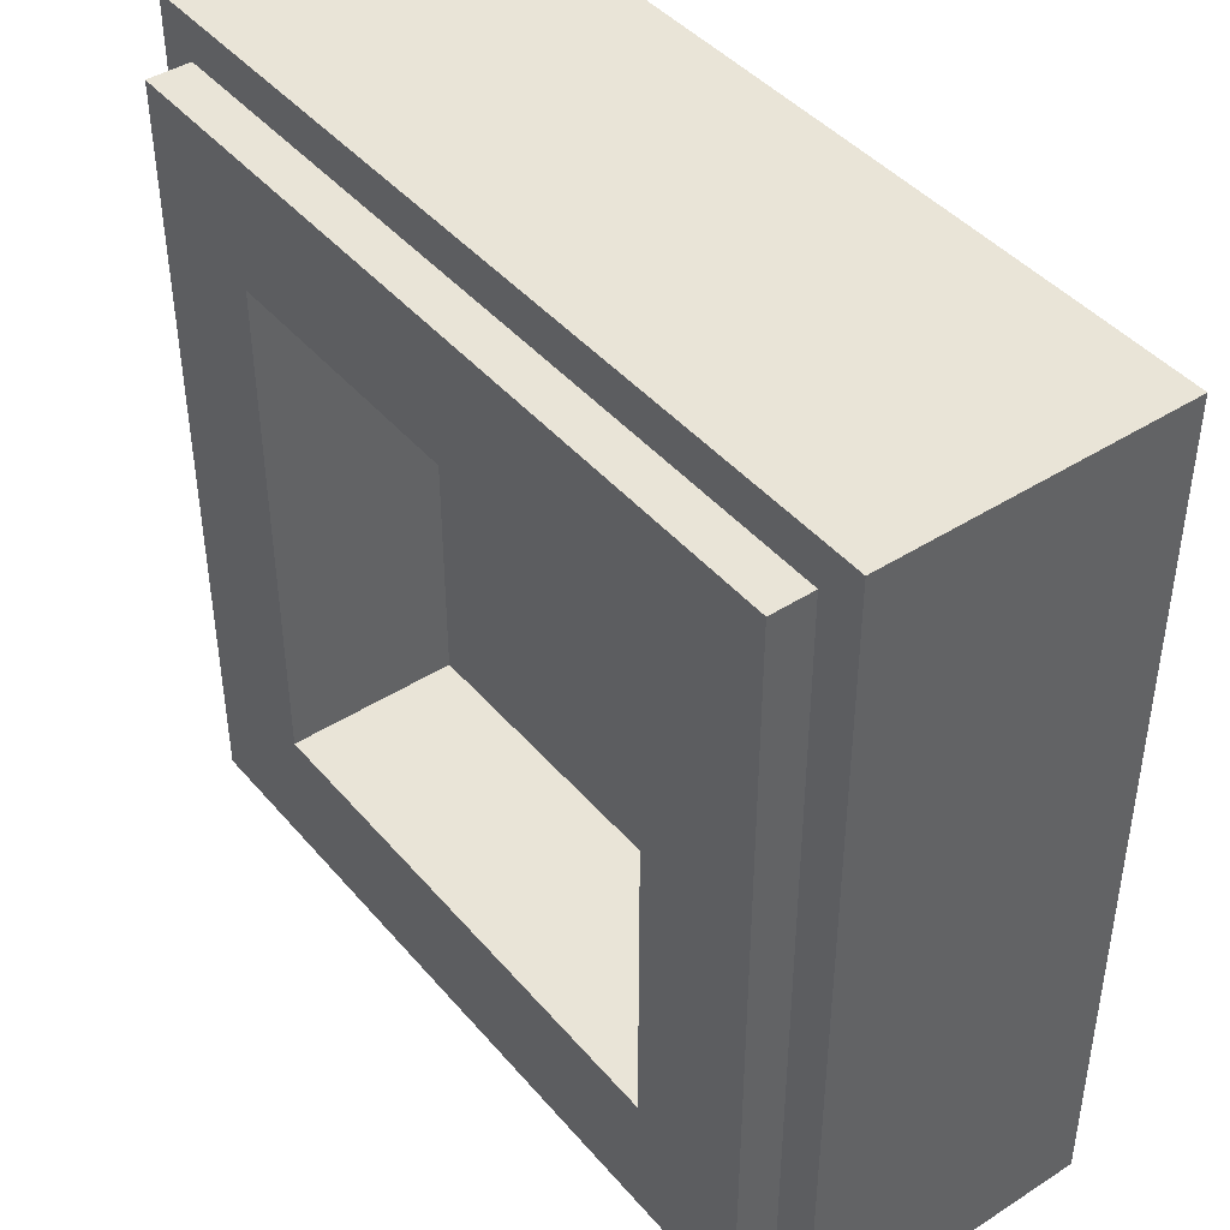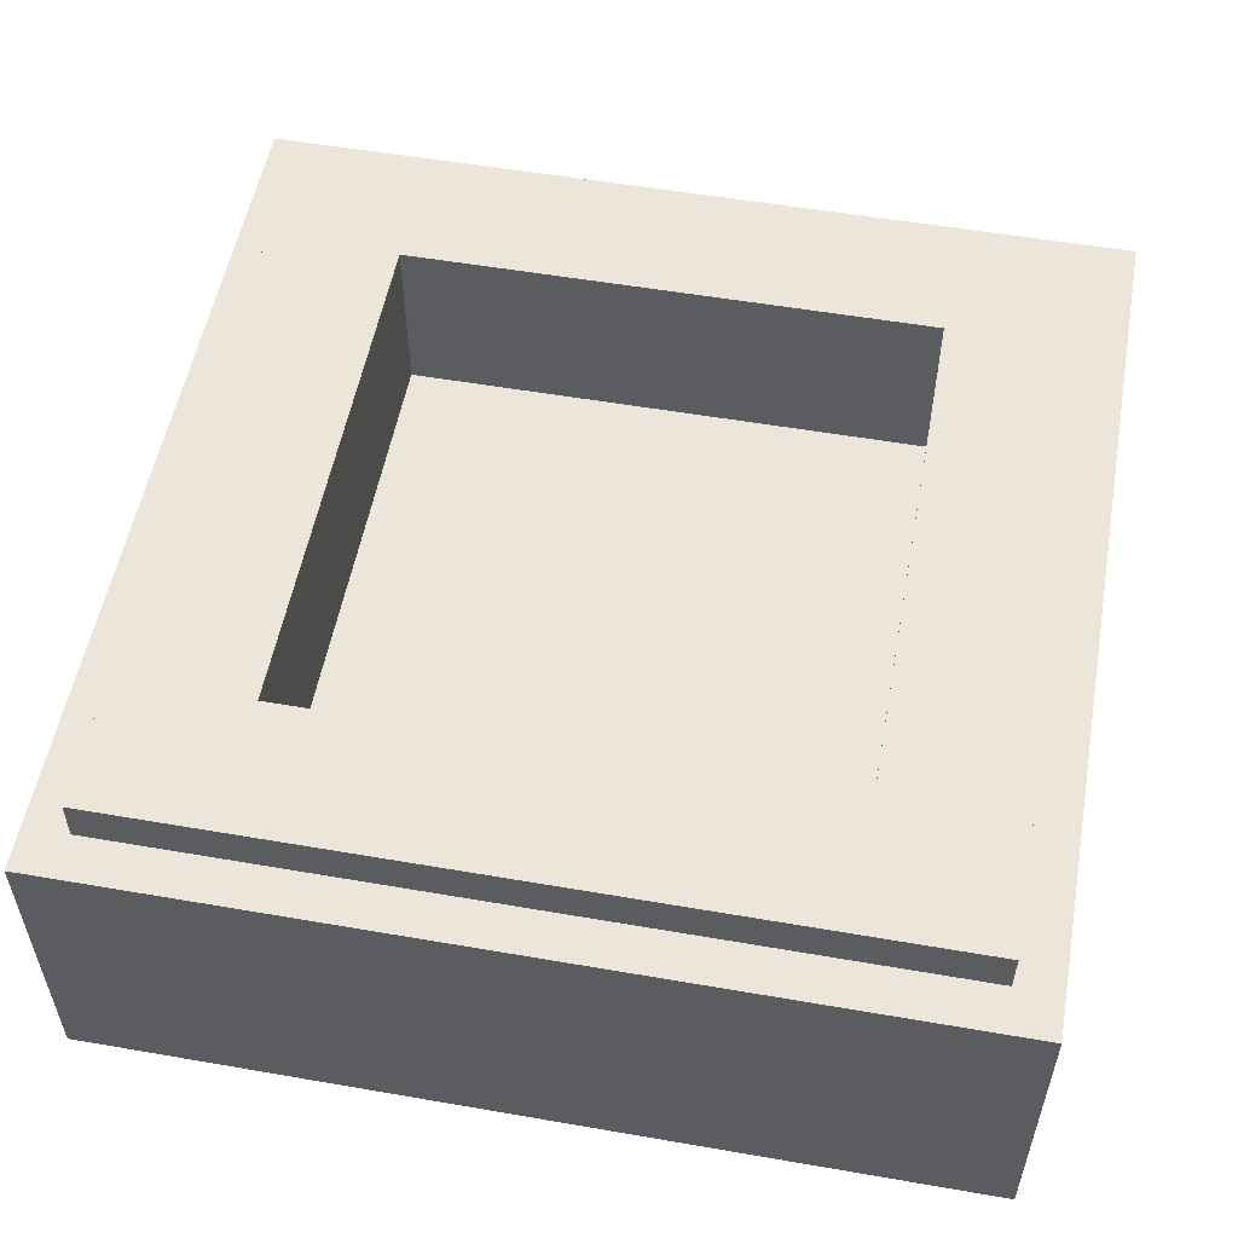
<metadata>
{"format":"obj","ext":"obj","renderer":"f3d","projection":"perspective","resolution":1024,"background":"white","views":[{"elev":43.3,"azim":-127.1,"up":"+Z"},{"elev":54.3,"azim":-79.6,"up":"+Y"}]}
</metadata>
<code>
v -0.5 0.35 0.5
v -0.5 0 0.5
v 0.5 0 0.5
v 0.5 0.35 0.5
v -0.5 0.35 -0.5
v -0.5 0 -0.5
v -0.5 0 0.5
v -0.5 0.35 0.5
v 0.5 0.35 -0.5
v 0.5 0 -0.5
v -0.5 0 -0.5
v -0.5 0.35 -0.5
v 0.5 0.35 0.5
v 0.5 0 0.5
v 0.5 0 -0.5
v 0.5 0.35 -0.5
v -0.3 0.2 0.3
v 0.3 0.2 0.3
v 0.3 0.2 -0.3
v -0.3 0.2 -0.3
v -0.3 0.2 0.3
v -0.3 0.4 0.3
v 0.3 0.4 0.3
v 0.3 0.2 0.3
v -0.3 0.2 -0.3
v -0.3 0.4 -0.3
v -0.3 0.4 0.3
v -0.3 0.2 0.3
v 0.3 0.2 -0.3
v 0.3 0.4 -0.3
v -0.3 0.4 -0.3
v -0.3 0.2 -0.3
v 0.3 0.2 0.3
v 0.3 0.4 0.3
v 0.3 0.4 -0.3
v 0.3 0.2 -0.3
v -0.45 0.4 0.45
v -0.45 0.35 0.45
v 0.45 0.35 0.45
v 0.45 0.4 0.45
v -0.45 0.4 -0.45
v -0.45 0.35 -0.45
v -0.45 0.35 0.45
v -0.45 0.4 0.45
v 0.45 0.4 -0.45
v 0.45 0.35 -0.45
v -0.45 0.35 -0.45
v -0.45 0.4 -0.45
v 0.45 0.4 0.45
v 0.45 0.35 0.45
v 0.45 0.35 -0.45
v 0.45 0.4 -0.45
v 0.45 0.4 0.45
v 0.3 0.4 0.3
v -0.3 0.4 0.3
v -0.45 0.4 0.45
v -0.45 0.4 0.45
v -0.3 0.4 0.3
v -0.3 0.4 -0.3
v -0.45 0.4 -0.45
v -0.45 0.4 -0.45
v -0.3 0.4 -0.3
v 0.3 0.4 -0.3
v 0.45 0.4 -0.45
v 0.45 0.4 -0.45
v 0.3 0.4 -0.3
v 0.3 0.4 0.3
v 0.45 0.4 0.45
v 0.5 0.35 0.5
v 0.45 0.35 0.45
v -0.45 0.35 0.45
v -0.5 0.35 0.5
v -0.5 0.35 0.5
v -0.45 0.35 0.45
v -0.45 0.35 -0.45
v -0.5 0.35 -0.5
v -0.5 0.35 -0.5
v -0.45 0.35 -0.45
v 0.45 0.35 -0.45
v 0.5 0.35 -0.5
v 0.5 0.35 -0.5
v 0.45 0.35 -0.45
v 0.45 0.35 0.45
v 0.5 0.35 0.5
v 0.3287 0 -0.3585
v 0.2795 0 -0.3683
v 0.2795 0 -0.4256
v 0.3486 0 -0.4065
v 0.3704 0 -0.3307
v 0.3287 0 -0.3585
v 0.3486 0 -0.4065
v 0.4071 0 -0.3674
v 0.3982 0 -0.289
v 0.3704 0 -0.3307
v 0.4071 0 -0.3674
v 0.4413 0 -0.3089
v 0.408 0 -0.2398
v 0.3982 0 -0.289
v 0.4413 0 -0.3089
v 0.45 0 -0.2398
v 0.3982 0 -0.1906
v 0.408 0 -0.2398
v 0.45 0 -0.2398
v 0.4413 0 -0.1707
v 0.3704 0 -0.1489
v 0.3982 0 -0.1906
v 0.4413 0 -0.1707
v 0.4071 0 -0.1122
v 0.3287 0 -0.1211
v 0.3704 0 -0.1489
v 0.4071 0 -0.1122
v 0.3486 0 -0.07305
v 0.3251 0 -0.01846
v 0.2302 0 0.03804
v 0.2803 0 -0.03701
v 0.3315 0 -0.0684
v 0.1551 0 0.08818
v 0.2302 0 0.03804
v 0.27 0 0.06749
v 0.1736 0 0.133
v 0.06658 0 0.1058
v 0.1551 0 0.08818
v 0.1736 0 0.133
v 0.09 0 0.1501
v -0.2684 0 -0.0736
v -0.2615 0 -0.03883
v -0.3068 0 -0.02004
v -0.3175 0 -0.0736
v -0.2123 0 0.01034
v -0.1775 0 0.01206
v -0.1775 0 0.06637
v -0.2311 0 0.05572
v -0.2418 0 -0.009355
v -0.2123 0 0.01034
v -0.2311 0 0.05572
v -0.27 0 0.02538
v -0.2615 0 -0.03883
v -0.2418 0 -0.009355
v -0.27 0 0.02538
v -0.3068 0 -0.02004
v -0.4099 0 -0.245
v -0.4001 0 -0.1958
v -0.4432 0 -0.1759
v -0.45 0 -0.245
v -0.4001 0 -0.2942
v -0.4099 0 -0.245
v -0.45 0 -0.245
v -0.4432 0 -0.3141
v -0.3723 0 -0.3359
v -0.4001 0 -0.2942
v -0.4432 0 -0.3141
v -0.4091 0 -0.3727
v -0.3306 0 -0.3637
v -0.3723 0 -0.3359
v -0.4091 0 -0.3727
v -0.3505 0 -0.4118
v -0.2814 0 -0.3683
v -0.3306 0 -0.3637
v -0.3505 0 -0.4118
v -0.2814 0 -0.4256
v -0.3723 0 -0.1541
v -0.3306 0 -0.1263
v -0.3505 0 -0.07815
v -0.4091 0 -0.1173
v -0.4001 0 -0.1958
v -0.3723 0 -0.1541
v -0.4091 0 -0.1173
v -0.4432 0 -0.1759
v 0.2795 0 -0.4256
v 0.2795 0 -0.3683
v -0.2814 0 -0.3683
v -0.2814 0 -0.4256
v -0.3175 0 -0.0736
v -0.3505 0 -0.07815
v -0.3306 0 -0.1263
v -0.2658 0 -0.1152
v -0.3175 0 -0.0736
v -0.2658 0 -0.1152
v -0.2684 0 -0.0736
v -0.1412 0 0.06143
v -0.1775 0 0.06637
v -0.1775 0 0.01206
v -0.1412 0 -0.01647
v -0.1412 0 0.06143
v -0.1412 0 -0.01647
v -0.09699 0 0.03804
v -0.1313 0 0.0723
v 0.2803 0 -0.03701
v 0.3003 0 -0.11
v 0.3315 0 -0.0684
v 0.3486 0 -0.07305
v 0.3315 0 -0.0684
v 0.3003 0 -0.11
v 0.3287 0 -0.1211
v 0.27 0 0.06749
v 0.2302 0 0.03804
v 0.3251 0 -0.01846
v -0.4099 0 -0.245
v -0.2723 0 -0.2658
v -0.4001 0 -0.1958
v -0.4001 0 -0.1958
v -0.2723 0 -0.2658
v -0.2723 0 -0.1658
v -0.3723 0 -0.1541
v -0.3306 0 -0.1263
v -0.3723 0 -0.1541
v -0.2723 0 -0.1658
v -0.2658 0 -0.1152
v -0.2615 0 -0.03883
v -0.1723 0 -0.1658
v -0.1412 0 -0.01647
v -0.2418 0 -0.009355
v -0.2615 0 -0.03883
v -0.1412 0 -0.01647
v -0.1775 0 0.01206
v -0.1775 0 0.01206
v -0.2123 0 0.01034
v -0.2418 0 -0.009355
v -0.1412 0 -0.01647
v -0.1723 0 -0.1658
v -0.07233 0 -0.1658
v -0.09699 0 0.03804
v 0.06658 0 0.1058
v 0.07233 0 -0.1658
v 0.1551 0 0.08818
v 0.1551 0 0.08818
v 0.07233 0 -0.1658
v 0.1723 0 -0.1658
v 0.2302 0 0.03804
v 0.2302 0 0.03804
v 0.1723 0 -0.1658
v 0.2803 0 -0.03701
v 0.2803 0 -0.03701
v 0.1723 0 -0.1658
v 0.3003 0 -0.11
v 0.3003 0 -0.11
v 0.1723 0 -0.1658
v 0.2723 0 -0.1658
v 0.3287 0 -0.1211
v 0.3287 0 -0.1211
v 0.2723 0 -0.1658
v 0.2723 0 -0.2658
v 0.3704 0 -0.1489
v 0.3704 0 -0.1489
v 0.2723 0 -0.2658
v 0.3982 0 -0.1906
v 0.408 0 -0.2398
v 0.3982 0 -0.1906
v 0.2723 0 -0.2658
v 0.3982 0 -0.289
v 0.3704 0 -0.3307
v 0.3982 0 -0.289
v 0.2723 0 -0.2658
v 0.3287 0 -0.3585
v 0.2795 0 -0.3683
v 0.3287 0 -0.3585
v 0.2723 0 -0.2658
v 0.2223 0 -0.2658
v -0.2814 0 -0.3683
v 0.2795 0 -0.3683
v 0.2223 0 -0.2658
v 0.1223 0 -0.2658
v 0.1223 0 -0.2658
v 0.07233 0 -0.2658
v -0.2814 0 -0.3683
v -0.1223 0 -0.2658
v -0.2814 0 -0.3683
v -0.07233 0 -0.2658
v -0.2223 0 -0.2658
v -0.2814 0 -0.3683
v -0.1223 0 -0.2658
v -0.2814 0 -0.3683
v -0.2223 0 -0.2658
v -0.2723 0 -0.2658
v -0.3306 0 -0.3637
v -0.3723 0 -0.3359
v -0.3306 0 -0.3637
v -0.2723 0 -0.2658
v -0.4001 0 -0.2942
v -0.4099 0 -0.245
v -0.4001 0 -0.2942
v -0.2723 0 -0.2658
v -0.27 0 0.45
v -0.27 0 0.02538
v -0.2311 0 0.05572
v -0.27 0 0.45
v -0.2311 0 0.05572
v -0.1775 0 0.06637
v -0.09 0 0.45
v -0.09 0 0.45
v -0.1775 0 0.06637
v -0.1412 0 0.06143
v -0.1313 0 0.0723
v -0.09 0 0.45
v -0.1313 0 0.0723
v -0.09 0 0.1004
v -0.3068 0 -0.02004
v -0.27 0 0.02538
v -0.27 0 0.45
v -0.45 0 0.45
v -0.3175 0 -0.0736
v -0.3068 0 -0.02004
v -0.45 0 0.45
v -0.3505 0 -0.07815
v -0.45 0 0.45
v -0.45 0 -0.245
v -0.4432 0 -0.1759
v -0.45 0 0.45
v -0.4091 0 -0.1173
v -0.3505 0 -0.07815
v -0.45 0 0.45
v -0.4432 0 -0.1759
v -0.4091 0 -0.1173
v 0.09 0 0.45
v 0.09 0 0.1501
v 0.1736 0 0.133
v 0.27 0 0.45
v 0.27 0 0.45
v 0.1736 0 0.133
v 0.27 0 0.06749
v 0.27 0 0.45
v 0.27 0 0.06749
v 0.3251 0 -0.01846
v 0.45 0 0.45
v 0.45 0 0.45
v 0.3251 0 -0.01846
v 0.3315 0 -0.0684
v 0.3486 0 -0.07305
v 0.45 0 0.45
v 0.3486 0 -0.07305
v 0.4071 0 -0.1122
v 0.45 0 0.45
v 0.4413 0 -0.1707
v 0.45 0 -0.2398
v 0.45 0 0.45
v 0.4071 0 -0.1122
v 0.4413 0 -0.1707
v -0.45 0 -0.245
v -0.5 0 -0.5
v -0.4432 0 -0.3141
v -0.4432 0 -0.3141
v -0.5 0 -0.5
v -0.4091 0 -0.3727
v -0.4091 0 -0.3727
v -0.5 0 -0.5
v -0.3505 0 -0.4118
v -0.3505 0 -0.4118
v -0.5 0 -0.5
v -0.2814 0 -0.4256
v 0.3486 0 -0.4065
v 0.2795 0 -0.4256
v 0.5 0 -0.5
v 0.4071 0 -0.3674
v 0.3486 0 -0.4065
v 0.5 0 -0.5
v 0.45 0 -0.2398
v 0.4413 0 -0.3089
v 0.5 0 -0.5
v 0.4413 0 -0.3089
v 0.4071 0 -0.3674
v 0.5 0 -0.5
v -0.2814 0 -0.4256
v -0.5 0 -0.5
v 0.5 0 -0.5
v 0.2795 0 -0.4256
v 0.45 0 -0.2398
v 0.5 0 -0.5
v 0.5 0 0.5
v 0.45 0 0.45
v 0.5 0 0.5
v 0.27 0 0.45
v 0.45 0 0.45
v 0.5 0 0.5
v 0.09 0 0.45
v 0.27 0 0.45
v -0.09 0 0.45
v 0.09 0 0.45
v 0.5 0 0.5
v -0.5 0 0.5
v -0.5 0 0.5
v -0.27 0 0.45
v -0.09 0 0.45
v -0.5 0 0.5
v -0.45 0 0.45
v -0.27 0 0.45
v -0.45 0 -0.245
v -0.45 0 0.45
v -0.5 0 0.5
v -0.5 0 -0.5
v -0.07233 0 -0.2658
v -0.07319 0 -0.2527
v -0.1228 0 -0.2592
v -0.1223 0 -0.2658
v -0.07319 0 -0.2527
v -0.07573 0 -0.2399
v -0.124 0 -0.2528
v -0.1228 0 -0.2592
v -0.07573 0 -0.2399
v -0.07994 0 -0.2275
v -0.1261 0 -0.2466
v -0.124 0 -0.2528
v -0.07994 0 -0.2275
v -0.08572 0 -0.2158
v -0.129 0 -0.2408
v -0.1261 0 -0.2466
v -0.08572 0 -0.2158
v -0.09298 0 -0.2049
v -0.1327 0 -0.2353
v -0.129 0 -0.2408
v -0.09298 0 -0.2049
v -0.1016 0 -0.1951
v -0.137 0 -0.2304
v -0.1327 0 -0.2353
v -0.1016 0 -0.1951
v -0.1114 0 -0.1864
v -0.1419 0 -0.2261
v -0.137 0 -0.2304
v -0.1114 0 -0.1864
v -0.1223 0 -0.1792
v -0.1473 0 -0.2225
v -0.1419 0 -0.2261
v -0.1223 0 -0.1792
v -0.1341 0 -0.1734
v -0.1532 0 -0.2196
v -0.1473 0 -0.2225
v -0.1341 0 -0.1734
v -0.1464 0 -0.1692
v -0.1594 0 -0.2175
v -0.1532 0 -0.2196
v -0.1464 0 -0.1692
v -0.1593 0 -0.1666
v -0.1658 0 -0.2162
v -0.1594 0 -0.2175
v -0.1593 0 -0.1666
v -0.1723 0 -0.1658
v -0.1723 0 -0.2158
v -0.1658 0 -0.2162
v -0.1723 0 -0.1658
v -0.1854 0 -0.1666
v -0.1789 0 -0.2162
v -0.1723 0 -0.2158
v -0.1854 0 -0.1666
v -0.1982 0 -0.1692
v -0.1853 0 -0.2175
v -0.1789 0 -0.2162
v -0.1982 0 -0.1692
v -0.2106 0 -0.1734
v -0.1915 0 -0.2196
v -0.1853 0 -0.2175
v -0.2106 0 -0.1734
v -0.2223 0 -0.1792
v -0.1973 0 -0.2225
v -0.1915 0 -0.2196
v -0.2223 0 -0.1792
v -0.2332 0 -0.1864
v -0.2028 0 -0.2261
v -0.1973 0 -0.2225
v -0.2332 0 -0.1864
v -0.243 0 -0.1951
v -0.2077 0 -0.2304
v -0.2028 0 -0.2261
v -0.243 0 -0.1951
v -0.2517 0 -0.2049
v -0.212 0 -0.2353
v -0.2077 0 -0.2304
v -0.2517 0 -0.2049
v -0.2589 0 -0.2158
v -0.2156 0 -0.2408
v -0.212 0 -0.2353
v -0.2589 0 -0.2158
v -0.2647 0 -0.2275
v -0.2185 0 -0.2466
v -0.2156 0 -0.2408
v -0.2647 0 -0.2275
v -0.2689 0 -0.2399
v -0.2206 0 -0.2528
v -0.2185 0 -0.2466
v -0.2689 0 -0.2399
v -0.2715 0 -0.2527
v -0.2219 0 -0.2592
v -0.2206 0 -0.2528
v -0.2715 0 -0.2527
v -0.2723 0 -0.2658
v -0.2223 0 -0.2658
v -0.2219 0 -0.2592
v -0.1723 0 -0.2658
v -0.1223 0 -0.2658
v -0.137 0 -0.2304
v -0.1723 0 -0.2658
v -0.137 0 -0.2304
v -0.1723 0 -0.2158
v -0.1723 0 -0.2658
v -0.1723 0 -0.2158
v -0.2077 0 -0.2304
v -0.1723 0 -0.2658
v -0.2077 0 -0.2304
v -0.2223 0 -0.2658
v -0.07233 0 -0.1658
v -0.1016 0 -0.1951
v -0.07233 0 -0.2658
v -0.07233 0 -0.1658
v -0.1723 0 -0.1658
v -0.1016 0 -0.1951
v -0.2723 0 -0.1658
v -0.243 0 -0.1951
v -0.1723 0 -0.1658
v -0.2723 0 -0.1658
v -0.2723 0 -0.2658
v -0.243 0 -0.1951
v 0.2723 0 -0.2658
v 0.2715 0 -0.2527
v 0.2219 0 -0.2592
v 0.2223 0 -0.2658
v 0.2715 0 -0.2527
v 0.2689 0 -0.2399
v 0.2206 0 -0.2528
v 0.2219 0 -0.2592
v 0.2689 0 -0.2399
v 0.2647 0 -0.2275
v 0.2185 0 -0.2466
v 0.2206 0 -0.2528
v 0.2647 0 -0.2275
v 0.2589 0 -0.2158
v 0.2156 0 -0.2408
v 0.2185 0 -0.2466
v 0.2589 0 -0.2158
v 0.2517 0 -0.2049
v 0.212 0 -0.2353
v 0.2156 0 -0.2408
v 0.2517 0 -0.2049
v 0.243 0 -0.1951
v 0.2077 0 -0.2304
v 0.212 0 -0.2353
v 0.243 0 -0.1951
v 0.2332 0 -0.1864
v 0.2028 0 -0.2261
v 0.2077 0 -0.2304
v 0.2332 0 -0.1864
v 0.2223 0 -0.1792
v 0.1973 0 -0.2225
v 0.2028 0 -0.2261
v 0.2223 0 -0.1792
v 0.2106 0 -0.1734
v 0.1915 0 -0.2196
v 0.1973 0 -0.2225
v 0.2106 0 -0.1734
v 0.1982 0 -0.1692
v 0.1853 0 -0.2175
v 0.1915 0 -0.2196
v 0.1982 0 -0.1692
v 0.1854 0 -0.1666
v 0.1789 0 -0.2162
v 0.1853 0 -0.2175
v 0.1854 0 -0.1666
v 0.1723 0 -0.1658
v 0.1723 0 -0.2158
v 0.1789 0 -0.2162
v 0.1723 0 -0.1658
v 0.1593 0 -0.1666
v 0.1658 0 -0.2162
v 0.1723 0 -0.2158
v 0.1593 0 -0.1666
v 0.1464 0 -0.1692
v 0.1594 0 -0.2175
v 0.1658 0 -0.2162
v 0.1464 0 -0.1692
v 0.1341 0 -0.1734
v 0.1532 0 -0.2196
v 0.1594 0 -0.2175
v 0.1341 0 -0.1734
v 0.1223 0 -0.1792
v 0.1473 0 -0.2225
v 0.1532 0 -0.2196
v 0.1223 0 -0.1792
v 0.1114 0 -0.1864
v 0.1419 0 -0.2261
v 0.1473 0 -0.2225
v 0.1114 0 -0.1864
v 0.1016 0 -0.1951
v 0.137 0 -0.2304
v 0.1419 0 -0.2261
v 0.1016 0 -0.1951
v 0.09298 0 -0.2049
v 0.1327 0 -0.2353
v 0.137 0 -0.2304
v 0.09298 0 -0.2049
v 0.08572 0 -0.2158
v 0.129 0 -0.2408
v 0.1327 0 -0.2353
v 0.08572 0 -0.2158
v 0.07994 0 -0.2275
v 0.1261 0 -0.2466
v 0.129 0 -0.2408
v 0.07994 0 -0.2275
v 0.07573 0 -0.2399
v 0.124 0 -0.2528
v 0.1261 0 -0.2466
v 0.07573 0 -0.2399
v 0.07319 0 -0.2527
v 0.1228 0 -0.2592
v 0.124 0 -0.2528
v 0.07319 0 -0.2527
v 0.07233 0 -0.2658
v 0.1223 0 -0.2658
v 0.1228 0 -0.2592
v 0.1723 0 -0.2658
v 0.2223 0 -0.2658
v 0.2077 0 -0.2304
v 0.1723 0 -0.2658
v 0.2077 0 -0.2304
v 0.1723 0 -0.2158
v 0.1723 0 -0.2658
v 0.1723 0 -0.2158
v 0.137 0 -0.2304
v 0.1723 0 -0.2658
v 0.137 0 -0.2304
v 0.1223 0 -0.2658
v 0.2723 0 -0.1658
v 0.243 0 -0.1951
v 0.2723 0 -0.2658
v 0.2723 0 -0.1658
v 0.1723 0 -0.1658
v 0.243 0 -0.1951
v 0.07233 0 -0.1658
v 0.1016 0 -0.1951
v 0.1723 0 -0.1658
v 0.07233 0 -0.1658
v 0.07233 0 -0.2658
v 0.1016 0 -0.1951
v -0.07233 0 -0.2658
v -0.2814 0 -0.3683
v 0.07233 0 -0.2658
v 0.07233 0 -0.2658
v 0.07233 0 -0.1658
v -0.07233 0 -0.1658
v -0.07233 0 -0.2658
v 0.07233 0 -0.1658
v 0.06658 0 0.1058
v -0.02194 0 0.08818
v -0.09699 0 0.03804
v -0.07233 0 -0.1658
v 0.07233 0 -0.1658
v -0.09699 0 0.03804
v -0.1723 0 -0.1658
v -0.2615 0 -0.03883
v -0.2684 0 -0.0736
v -0.2658 0 -0.1152
v -0.2723 0 -0.1658
v -0.1723 0 -0.1658
v -0.2658 0 -0.1152
v -0.09 0 0.45
v -0.09 0 0.1004
v -0.02194 0 0.08818
v 0.09 0 0.45
v -0.02194 0 0.08818
v 0.06658 0 0.1058
v 0.09 0 0.1501
v 0.09 0 0.45
v -0.09699 0 0.03804
v -0.02194 0 0.08818
v -0.09 0 0.1004
v -0.1313 0 0.0723
g mesh1795917
f 1 2 3
f 3 4 1
f 5 6 7
f 7 8 5
f 9 10 11
f 11 12 9
f 13 14 15
f 15 16 13
g mesh1795919
f 17 18 19
f 19 20 17
f 21 22 23
f 23 24 21
f 25 26 27
f 27 28 25
f 29 30 31
f 31 32 29
f 33 34 35
f 35 36 33
g mesh1795921
f 37 38 39
f 39 40 37
f 41 42 43
f 43 44 41
f 45 46 47
f 47 48 45
f 49 50 51
f 51 52 49
g mesh1795923
f 53 54 55
f 55 56 53
f 57 58 59
f 59 60 57
f 61 62 63
f 63 64 61
f 65 66 67
f 67 68 65
g mesh1795924
f 69 70 71
f 71 72 69
f 73 74 75
f 75 76 73
f 77 78 79
f 79 80 77
f 81 82 83
f 83 84 81
g mesh1795926
f 85 86 87
f 87 88 85
f 89 90 91
f 91 92 89
f 93 94 95
f 95 96 93
f 97 98 99
f 99 100 97
f 101 102 103
f 103 104 101
f 105 106 107
f 107 108 105
f 109 110 111
f 111 112 109
f 113 114 115
f 115 116 113
f 117 118 119
f 119 120 117
f 121 122 123
f 123 124 121
f 125 126 127
f 127 128 125
f 129 130 131
f 131 132 129
f 133 134 135
f 135 136 133
f 137 138 139
f 139 140 137
f 141 142 143
f 143 144 141
f 145 146 147
f 147 148 145
f 149 150 151
f 151 152 149
f 153 154 155
f 155 156 153
f 157 158 159
f 159 160 157
f 161 162 163
f 163 164 161
f 165 166 167
f 167 168 165
f 169 170 171
f 171 172 169
f 173 174 175
f 175 176 173
f 177 178 179
f 180 181 182
f 182 183 180
f 184 185 186
f 186 187 184
f 188 189 190
f 191 192 193
f 193 194 191
f 195 196 197
f 198 199 200
f 201 202 203
f 203 204 201
f 205 206 207
f 207 208 205
f 209 210 211
f 212 213 214
f 214 215 212
f 216 217 218
f 219 220 221
f 221 222 219
f 223 224 225
f 226 227 228
f 228 229 226
f 230 231 232
f 233 234 235
f 236 237 238
f 238 239 236
f 240 241 242
f 242 243 240
f 244 245 246
f 247 248 249
f 249 250 247
f 251 252 253
f 253 254 251
f 255 256 257
f 257 258 255
f 259 260 261
f 261 262 259
f 263 264 265
f 266 267 268
f 269 270 271
f 272 273 274
f 274 275 272
f 276 277 278
f 278 279 276
f 280 281 282
f 283 284 285
f 286 287 288
f 288 289 286
f 290 291 292
f 292 293 290
f 294 295 296
f 297 298 299
f 299 300 297
f 301 302 303
f 303 304 301
f 305 306 307
f 308 309 310
f 311 312 313
f 314 315 316
f 316 317 314
f 318 319 320
f 321 322 323
f 323 324 321
f 325 326 327
f 327 328 325
f 329 330 331
f 332 333 334
f 335 336 337
f 338 339 340
f 341 342 343
f 344 345 346
f 347 348 349
f 350 351 352
f 353 354 355
f 356 357 358
f 359 360 361
f 362 363 364
f 364 365 362
f 366 367 368
f 368 369 366
f 370 371 372
f 373 374 375
f 376 377 378
f 378 379 376
f 380 381 382
f 383 384 385
f 386 387 388
f 388 389 386
g mesh1795927
f 390 391 392
f 392 393 390
f 394 395 396
f 396 397 394
f 398 399 400
f 400 401 398
f 402 403 404
f 404 405 402
f 406 407 408
f 408 409 406
f 410 411 412
f 412 413 410
f 414 415 416
f 416 417 414
f 418 419 420
f 420 421 418
f 422 423 424
f 424 425 422
f 426 427 428
f 428 429 426
f 430 431 432
f 432 433 430
f 434 435 436
f 436 437 434
f 438 439 440
f 440 441 438
f 442 443 444
f 444 445 442
f 446 447 448
f 448 449 446
f 450 451 452
f 452 453 450
f 454 455 456
f 456 457 454
f 458 459 460
f 460 461 458
f 462 463 464
f 464 465 462
f 466 467 468
f 468 469 466
f 470 471 472
f 472 473 470
f 474 475 476
f 476 477 474
f 478 479 480
f 480 481 478
f 482 483 484
f 484 485 482
g mesh1795929
f 486 487 488
f 489 490 491
f 492 493 494
f 495 496 497
g mesh1795931
f 498 499 500
f 501 502 503
f 504 505 506
f 507 508 509
g mesh1795933
f 510 511 512
f 512 513 510
f 514 515 516
f 516 517 514
f 518 519 520
f 520 521 518
f 522 523 524
f 524 525 522
f 526 527 528
f 528 529 526
f 530 531 532
f 532 533 530
f 534 535 536
f 536 537 534
f 538 539 540
f 540 541 538
f 542 543 544
f 544 545 542
f 546 547 548
f 548 549 546
f 550 551 552
f 552 553 550
f 554 555 556
f 556 557 554
f 558 559 560
f 560 561 558
f 562 563 564
f 564 565 562
f 566 567 568
f 568 569 566
f 570 571 572
f 572 573 570
f 574 575 576
f 576 577 574
f 578 579 580
f 580 581 578
f 582 583 584
f 584 585 582
f 586 587 588
f 588 589 586
f 590 591 592
f 592 593 590
f 594 595 596
f 596 597 594
f 598 599 600
f 600 601 598
f 602 603 604
f 604 605 602
g mesh1795935
f 606 607 608
f 609 610 611
f 612 613 614
f 615 616 617
g mesh1795937
f 618 619 620
f 621 622 623
f 624 625 626
f 627 628 629
f 630 631 632
f 633 634 635
f 635 636 633
f 637 638 639
f 639 640 637
f 641 642 643
f 644 645 646
f 646 647 644
f 648 649 650
f 651 652 653
f 653 654 651
f 655 656 657
f 657 658 655
f 659 660 661
f 661 662 659

</code>
